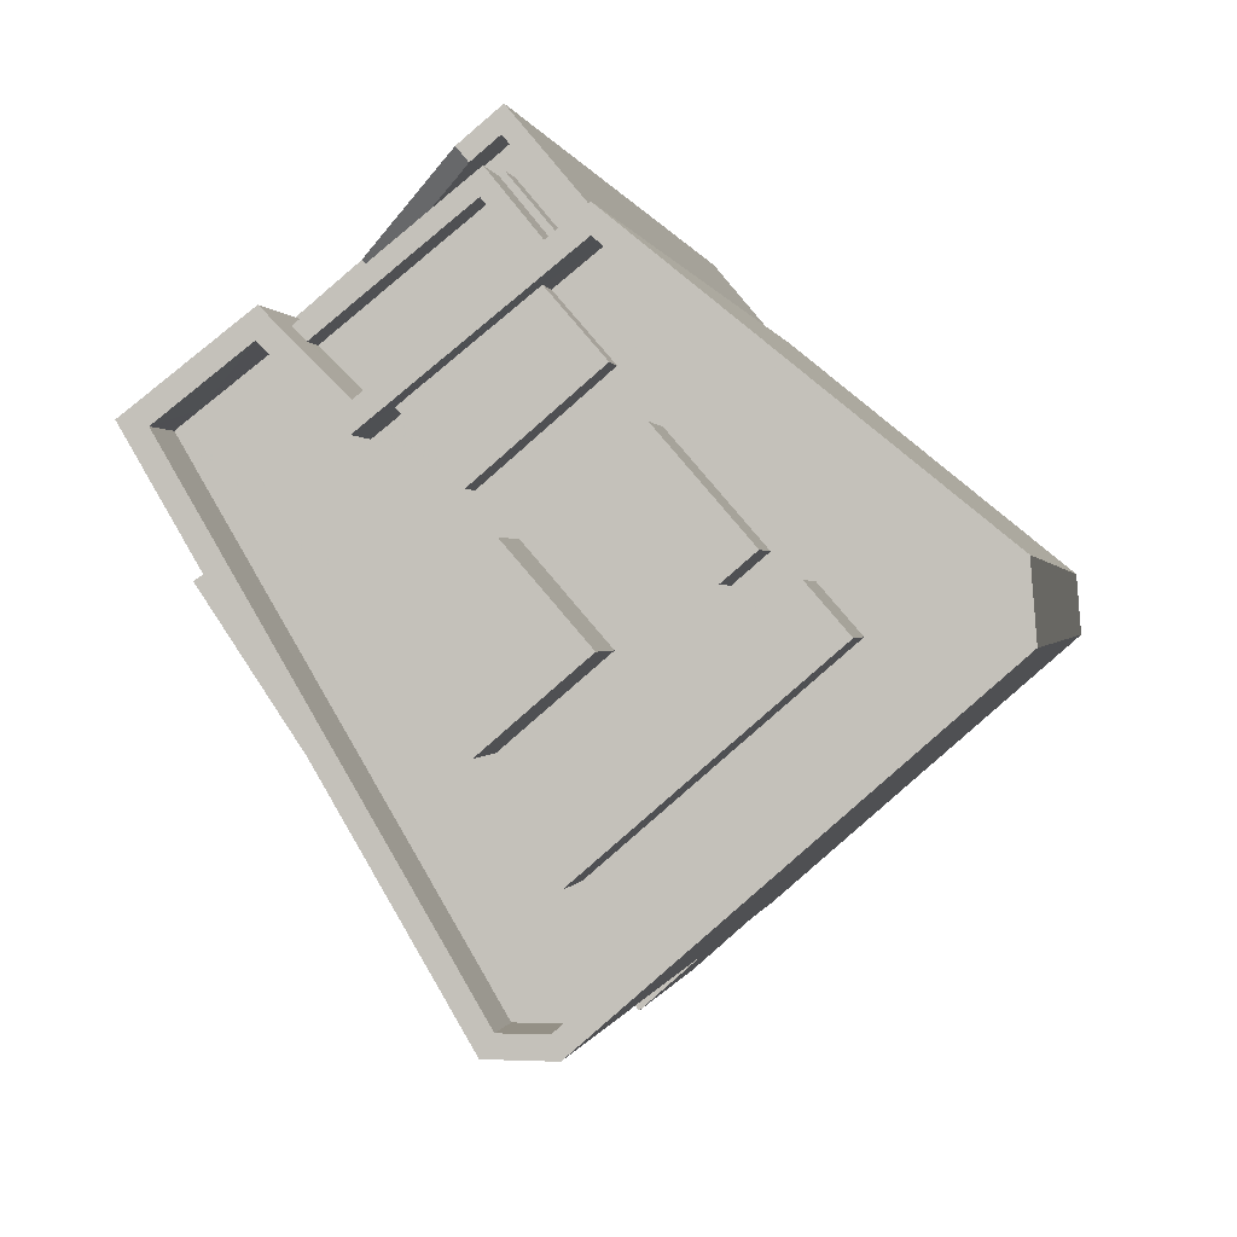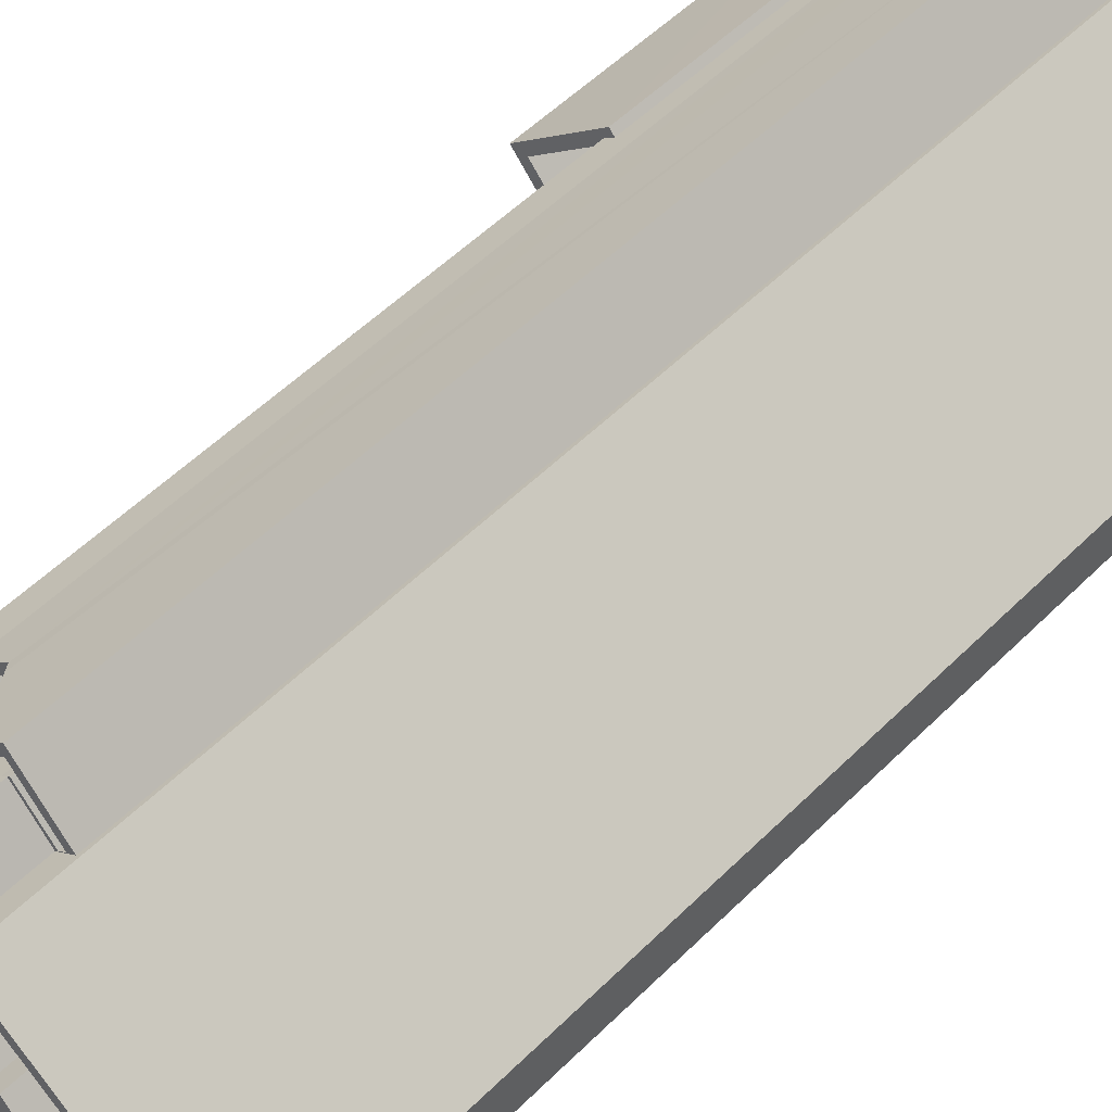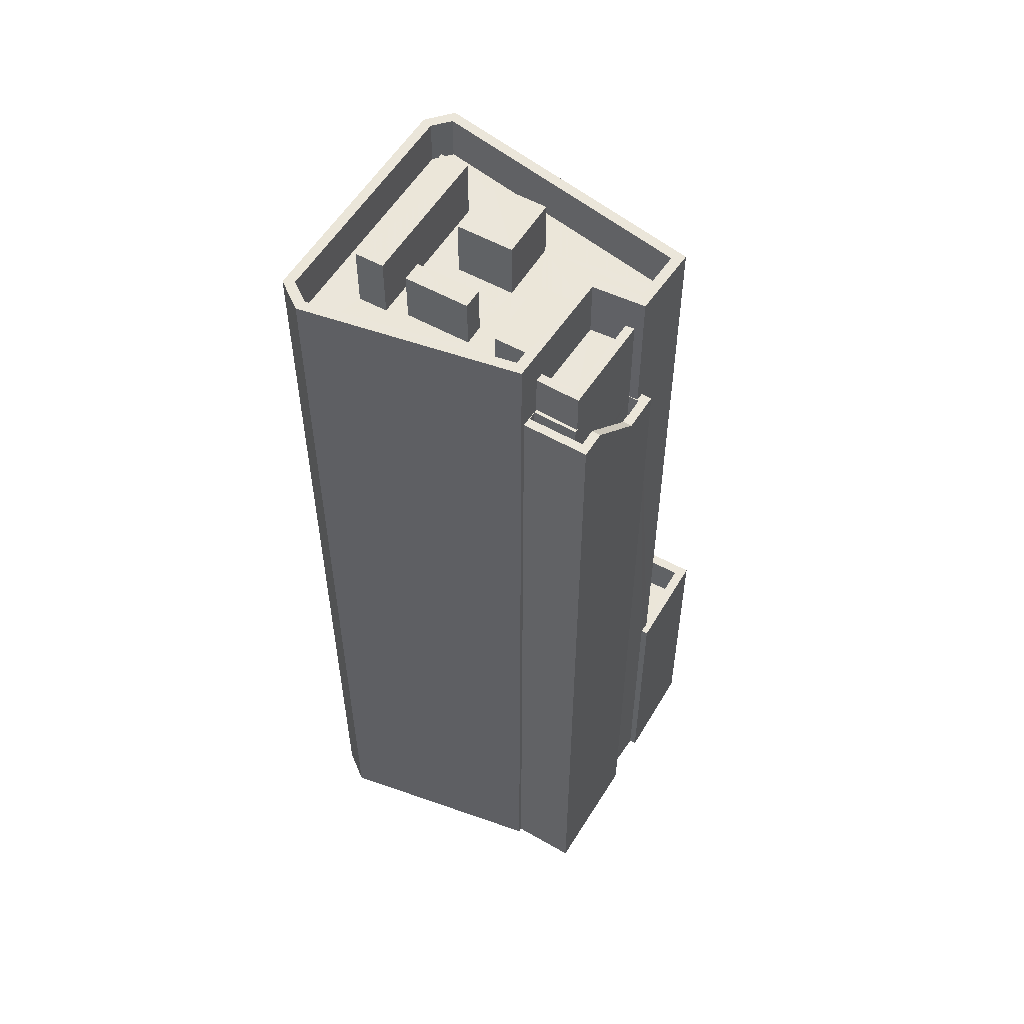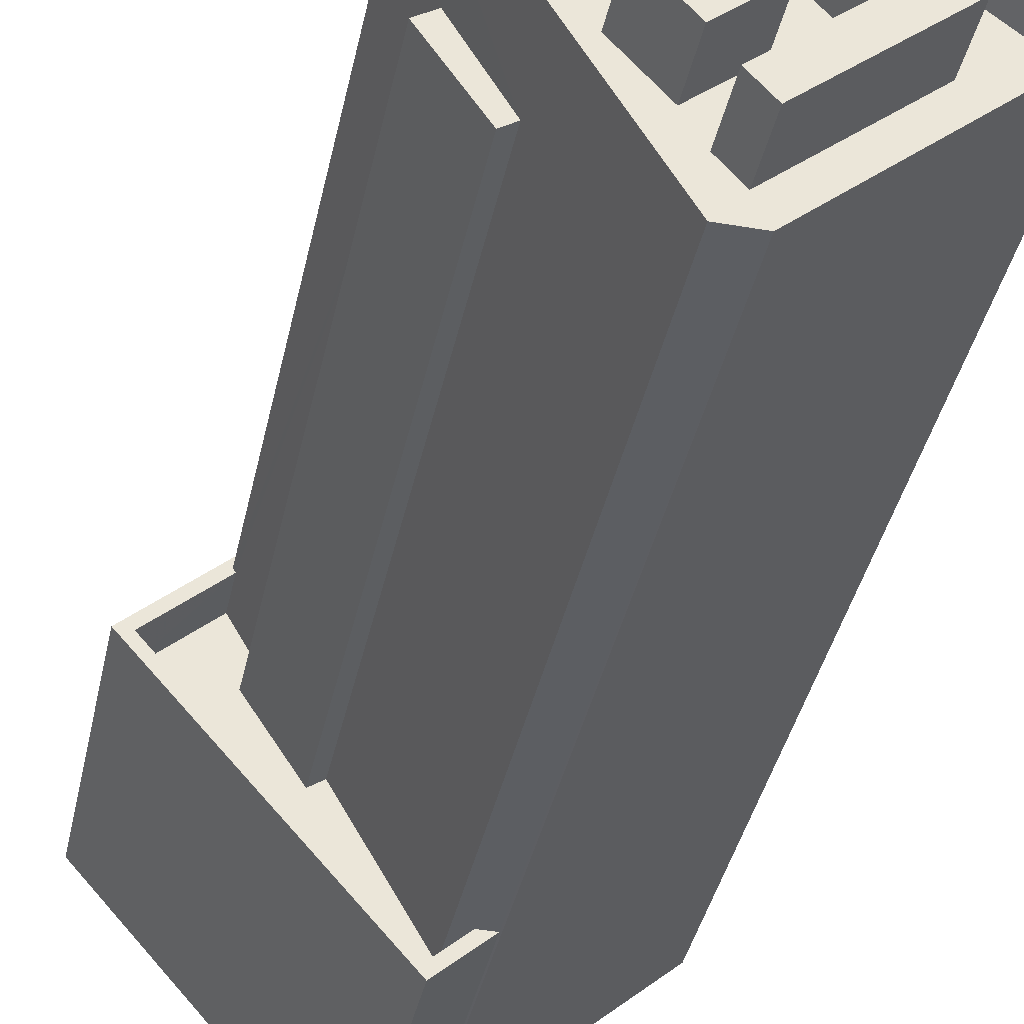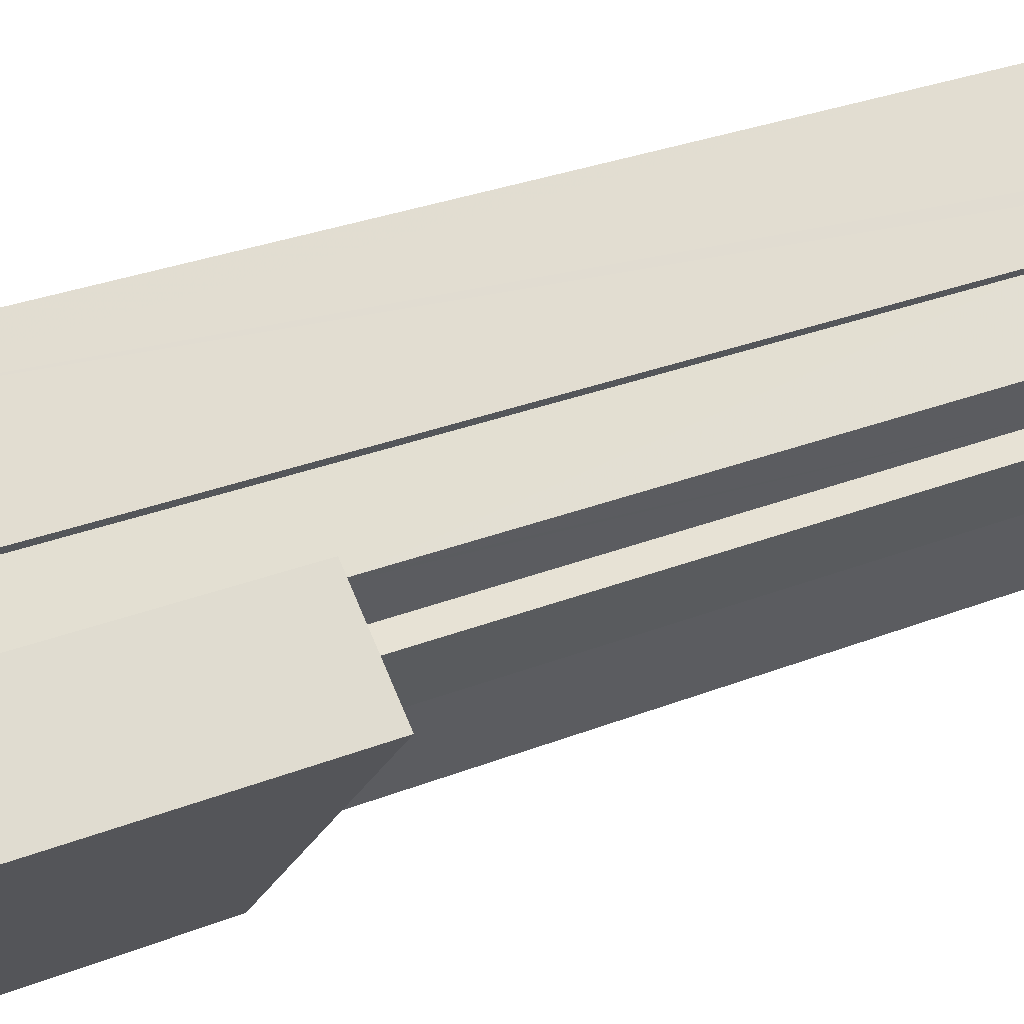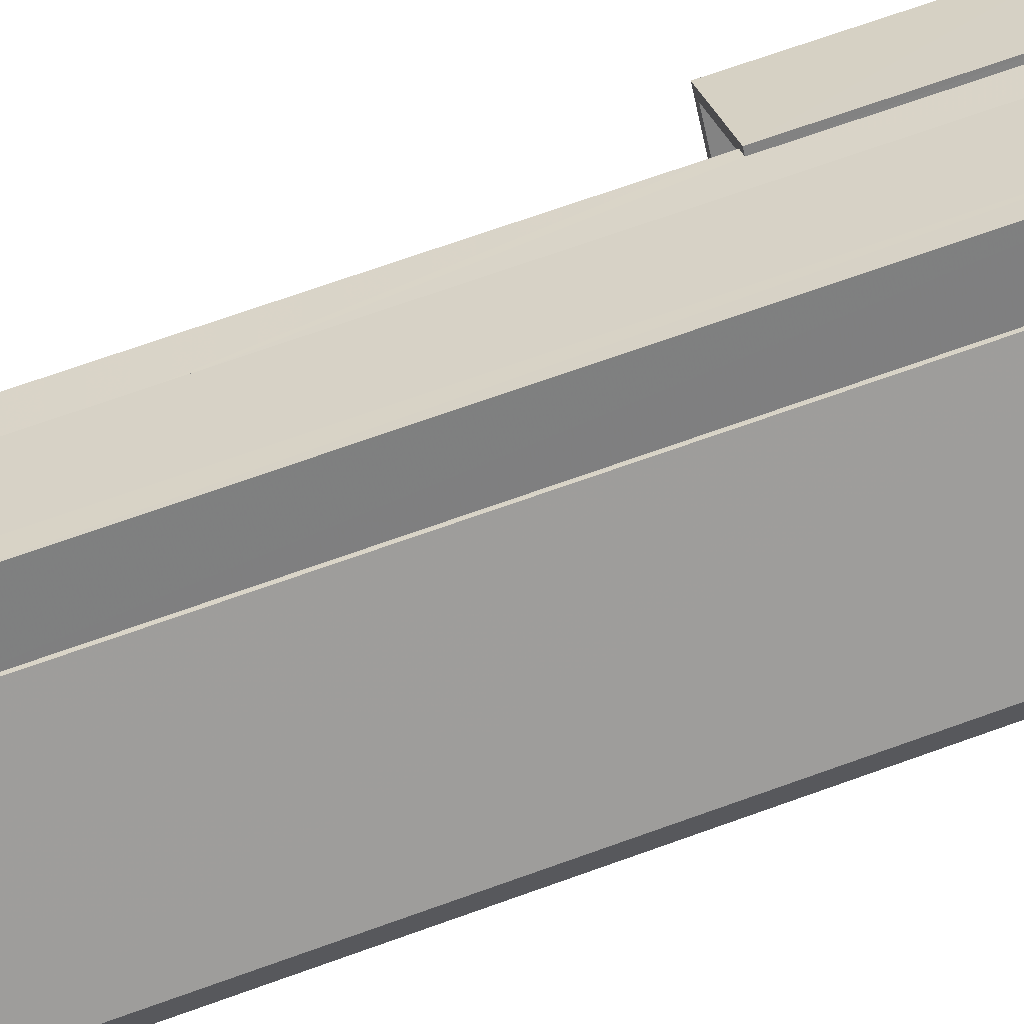
<metadata>
{"format":"obj","ext":"obj","renderer":"f3d","projection":"perspective","resolution":1024,"background":"white","views":[{"elev":0.1,"azim":7.1,"up":"+Y"},{"elev":52.2,"azim":43.1,"up":"+Y"},{"elev":54.9,"azim":161.5,"up":"+Z"},{"elev":-37.8,"azim":-11.5,"up":"+Y"},{"elev":28.1,"azim":-121.4,"up":"+Y"},{"elev":72.1,"azim":70.5,"up":"+Y"}]}
</metadata>
<code>
v -9521 -3.716e+04 29.25
v -9527 -3.715e+04 29.26
v -9521 -3.715e+04 29.25
v -9527 -3.716e+04 29.26
v -9529 -3.715e+04 29.26
v -9528 -3.715e+04 29.26
v -9526 -3.715e+04 29.26
v -9535 -3.715e+04 29.27
v -9527 -3.716e+04 29.26
v -9528 -3.716e+04 29.26
v -9530 -3.715e+04 29.26
v -9531 -3.715e+04 29.26
v -9531 -3.715e+04 29.26
v -9533 -3.715e+04 29.26
v -9533 -3.715e+04 29.26
v -9528 -3.715e+04 56.32
v -9528 -3.715e+04 56.58
v -9529 -3.715e+04 56.31
v -9528 -3.715e+04 56.31
v -9530 -3.715e+04 55.08
v -9528 -3.715e+04 56.58
v -9530 -3.715e+04 54.93
v -9530 -3.715e+04 54.93
v -9530 -3.715e+04 54.7
v -9530 -3.715e+04 54.66
v -9530 -3.715e+04 54.66
v -9530 -3.715e+04 55.93
v -9530 -3.715e+04 55.66
v -9530 -3.715e+04 55.66
v -9530 -3.715e+04 55.93
v -9529 -3.715e+04 57.31
v -9529 -3.715e+04 57.58
v -9528 -3.715e+04 57.58
v -9531 -3.715e+04 54.66
v -9531 -3.715e+04 54.66
v -9531 -3.715e+04 55.66
v -9531 -3.715e+04 55.66
v -9531 -3.715e+04 55.66
v -9531 -3.715e+04 55.66
v -9531 -3.715e+04 55.66
v -9531 -3.715e+04 55.66
v -9527 -3.715e+04 56.58
v -9527 -3.715e+04 56.58
v -9528 -3.715e+04 56.58
v -9528 -3.715e+04 56.58
v -9528 -3.715e+04 56.58
v -9528 -3.715e+04 56.58
v -9528 -3.715e+04 57.58
v -9528 -3.715e+04 57.58
v -9528 -3.715e+04 57.58
v -9528 -3.715e+04 57.58
v -9528 -3.715e+04 57.58
v -9527 -3.715e+04 57.58
v -9527 -3.715e+04 57.58
v -9527 -3.715e+04 57.58
v -9528 -3.715e+04 57.58
v -9527 -3.715e+04 57.58
v -9528 -3.715e+04 59.01
v -9531 -3.715e+04 59.01
v -9528 -3.715e+04 59.01
v -9530 -3.715e+04 59.01
v -9527 -3.715e+04 59.01
v -9527 -3.715e+04 59.01
v -9530 -3.715e+04 58.21
v -9527 -3.715e+04 58.21
v -9528 -3.715e+04 58.21
v -9530 -3.715e+04 58.21
v -9527 -3.716e+04 60.21
v -9527 -3.716e+04 60.21
v -9521 -3.716e+04 60.21
v -9521 -3.715e+04 60.21
v -9521 -3.715e+04 60.21
v -9521 -3.716e+04 60.21
v -9531 -3.715e+04 58.71
v -9532 -3.715e+04 58.72
v -9530 -3.715e+04 58.71
v -9526 -3.715e+04 58.71
v -9527 -3.715e+04 58.71
v -9528 -3.715e+04 58.71
v -9529 -3.716e+04 58.71
v -9526 -3.716e+04 58.71
v -9528 -3.716e+04 58.71
v -9527 -3.716e+04 58.71
v -9529 -3.715e+04 58.71
v -9529 -3.715e+04 58.71
v -9528 -3.715e+04 58.71
v -9524 -3.716e+04 58.71
v -9525 -3.715e+04 58.71
v -9526 -3.716e+04 58.71
v -9527 -3.716e+04 58.71
v -9527 -3.716e+04 58.71
v -9528 -3.716e+04 58.71
v -9532 -3.715e+04 58.72
v -9527 -3.716e+04 58.71
v -9526 -3.715e+04 58.71
v -9526 -3.715e+04 58.71
v -9527 -3.715e+04 58.71
v -9521 -3.715e+04 58.71
v -9526 -3.715e+04 58.71
v -9523 -3.716e+04 58.71
v -9521 -3.716e+04 58.71
v -9524 -3.715e+04 58.71
v -9524 -3.715e+04 58.71
v -9528 -3.716e+04 60.21
v -9528 -3.716e+04 60.21
v -9533 -3.715e+04 60.22
v -9532 -3.715e+04 60.22
v -9531 -3.715e+04 60.21
v -9531 -3.715e+04 60.21
v -9526 -3.715e+04 60.21
v -9526 -3.715e+04 60.21
v -9530 -3.715e+04 60.21
v -9530 -3.715e+04 60.21
v -9527 -3.716e+04 37.02
v -9528 -3.716e+04 37.02
v -9528 -3.716e+04 37.02
v -9535 -3.715e+04 37.03
v -9531 -3.716e+04 37.02
v -9533 -3.715e+04 37.03
v -9532 -3.715e+04 37.02
v -9532 -3.715e+04 37.02
v -9530 -3.716e+04 37.02
v -9533 -3.715e+04 38.53
v -9533 -3.715e+04 38.53
v -9533 -3.715e+04 38.53
v -9528 -3.716e+04 38.52
v -9527 -3.716e+04 38.52
v -9527 -3.716e+04 38.52
v -9535 -3.715e+04 38.53
v -9528 -3.716e+04 38.52
v -9533 -3.715e+04 38.53
v -9535 -3.715e+04 38.53
v -9530 -3.716e+04 57.55
v -9532 -3.715e+04 57.55
v -9531 -3.716e+04 57.55
v -9532 -3.715e+04 57.55
v -9528 -3.715e+04 59.57
v -9526 -3.715e+04 59.57
v -9529 -3.715e+04 59.57
v -9529 -3.715e+04 59.57
v -9527 -3.715e+04 59.57
v -9525 -3.715e+04 60.41
v -9526 -3.715e+04 60.42
v -9526 -3.715e+04 60.42
v -9524 -3.715e+04 60.41
v -9523 -3.716e+04 60.77
v -9524 -3.715e+04 60.77
v -9527 -3.716e+04 60.78
v -9527 -3.716e+04 60.78
v -9528 -3.716e+04 60.69
v -9528 -3.715e+04 60.69
v -9529 -3.716e+04 60.69
v -9526 -3.716e+04 60.69
f 1 2 3
f 4 2 1
f 2 5 6
f 3 2 7
f 8 9 10
f 4 9 2
f 5 2 11
f 12 13 11
f 14 15 8
f 12 9 15
f 15 9 8
f 2 9 12
f 2 12 11
f 16 17 18
f 19 16 18
f 20 19 18
f 16 21 17
f 20 18 22
f 23 20 22
f 24 23 22
f 24 22 25
f 26 24 25
f 27 28 29
f 30 27 29
f 30 31 27
f 32 27 31
f 33 32 31
f 34 25 35
f 34 26 25
f 29 28 36
f 37 38 36
f 39 38 37
f 36 28 40
f 37 36 41
f 41 36 40
f 42 43 44
f 17 21 45
f 43 46 44
f 17 47 46
f 44 46 47
f 47 17 45
f 48 32 33
f 32 48 49
f 50 51 52
f 53 49 48
f 54 53 55
f 50 54 56
f 56 51 50
f 53 48 55
f 56 54 57
f 57 54 55
f 58 59 60
f 59 61 60
f 62 58 60
f 63 62 60
f 64 65 66
f 67 64 66
f 68 69 70
f 71 70 72
f 72 70 73
f 70 69 73
f 74 75 76
f 77 78 79
f 75 80 76
f 81 82 83
f 84 76 85
f 78 86 79
f 86 80 79
f 87 81 83
f 85 76 86
f 77 81 88
f 88 81 87
f 77 79 81
f 76 80 86
f 89 90 91
f 91 90 92
f 93 92 80
f 75 93 80
f 82 94 83
f 92 90 94
f 80 92 82
f 92 94 82
f 95 96 97
f 98 96 99
f 98 100 101
f 89 100 90
f 101 100 89
f 99 78 77
f 95 78 99
f 102 88 87
f 98 99 102
f 87 103 102
f 98 103 100
f 96 95 99
f 98 102 103
f 104 69 105
f 106 104 107
f 108 106 109
f 72 110 71
f 111 110 72
f 105 69 68
f 112 110 111
f 108 109 112
f 112 113 110
f 105 107 104
f 112 109 113
f 106 107 109
f 114 115 116
f 117 116 118
f 119 117 120
f 119 120 121
f 118 115 122
f 117 118 120
f 118 116 115
f 123 124 125
f 126 127 128
f 125 124 129
f 129 126 130
f 131 125 132
f 129 130 132
f 128 130 126
f 125 129 132
f 133 134 135
f 133 136 134
f 137 138 139
f 137 139 140
f 138 141 139
f 142 143 144
f 142 145 143
f 146 147 148
f 149 146 148
f 150 151 152
f 150 153 151
f 29 25 22
f 29 22 30
f 18 31 30
f 22 18 30
f 31 18 17
f 33 31 17
f 28 5 11
f 27 32 5
f 28 27 5
f 28 13 40
f 28 11 13
f 41 40 13
f 12 41 13
f 38 35 36
f 38 34 35
f 29 35 25
f 29 36 35
f 5 49 6
f 5 32 49
f 6 53 2
f 6 49 53
f 55 46 43
f 55 48 46
f 55 43 42
f 57 55 42
f 56 44 47
f 51 56 47
f 57 42 44
f 56 57 44
f 51 47 45
f 52 51 45
f 48 17 46
f 48 33 17
f 62 50 58
f 62 54 50
f 63 60 66
f 65 63 66
f 67 66 60
f 61 67 60
f 26 34 38
f 24 26 38
f 38 39 59
f 23 24 38
f 45 21 52
f 50 52 58
f 58 52 59
f 20 23 38
f 20 38 19
f 52 16 19
f 21 16 52
f 19 38 59
f 52 19 59
f 108 41 106
f 106 41 125
f 108 37 41
f 15 123 12
f 125 41 123
f 123 41 12
f 9 4 127
f 4 69 127
f 114 128 115
f 115 128 104
f 128 69 104
f 127 69 128
f 73 1 3
f 72 73 3
f 4 73 69
f 4 1 73
f 64 112 63
f 53 7 2
f 112 111 63
f 65 64 63
f 62 53 54
f 111 7 53
f 63 111 62
f 53 62 111
f 7 72 3
f 7 111 72
f 131 119 121
f 122 115 133
f 136 125 131
f 125 136 106
f 115 104 133
f 133 106 136
f 136 131 121
f 104 106 133
f 112 64 61
f 112 61 108
f 59 37 108
f 61 64 67
f 59 39 37
f 61 59 108
f 71 96 98
f 71 110 96
f 70 98 101
f 70 71 98
f 101 89 70
f 89 91 68
f 89 68 70
f 68 91 92
f 105 68 92
f 105 92 93
f 107 105 93
f 74 109 75
f 75 107 93
f 75 109 107
f 113 74 76
f 113 109 74
f 97 96 141
f 96 110 141
f 84 139 76
f 141 110 113
f 139 141 113
f 76 139 113
f 131 132 117
f 119 131 117
f 116 130 128
f 114 116 128
f 130 116 117
f 132 130 117
f 14 123 15
f 14 124 123
f 124 8 129
f 124 14 8
f 127 126 10
f 9 127 10
f 8 126 129
f 8 10 126
f 133 135 118
f 122 133 118
f 120 118 135
f 134 120 135
f 136 120 134
f 136 121 120
f 139 85 140
f 139 84 85
f 97 138 95
f 97 141 138
f 138 137 78
f 138 78 95
f 137 86 78
f 85 137 140
f 85 86 137
f 77 143 99
f 77 144 143
f 99 145 102
f 99 143 145
f 145 142 88
f 102 145 88
f 142 144 77
f 88 142 77
f 87 83 148
f 103 87 147
f 83 94 148
f 87 148 147
f 146 103 147
f 146 100 103
f 90 146 149
f 90 100 146
f 94 90 149
f 148 94 149
f 80 151 79
f 80 152 151
f 79 153 81
f 79 151 153
f 153 150 82
f 81 153 82
f 150 152 80
f 82 150 80

</code>
